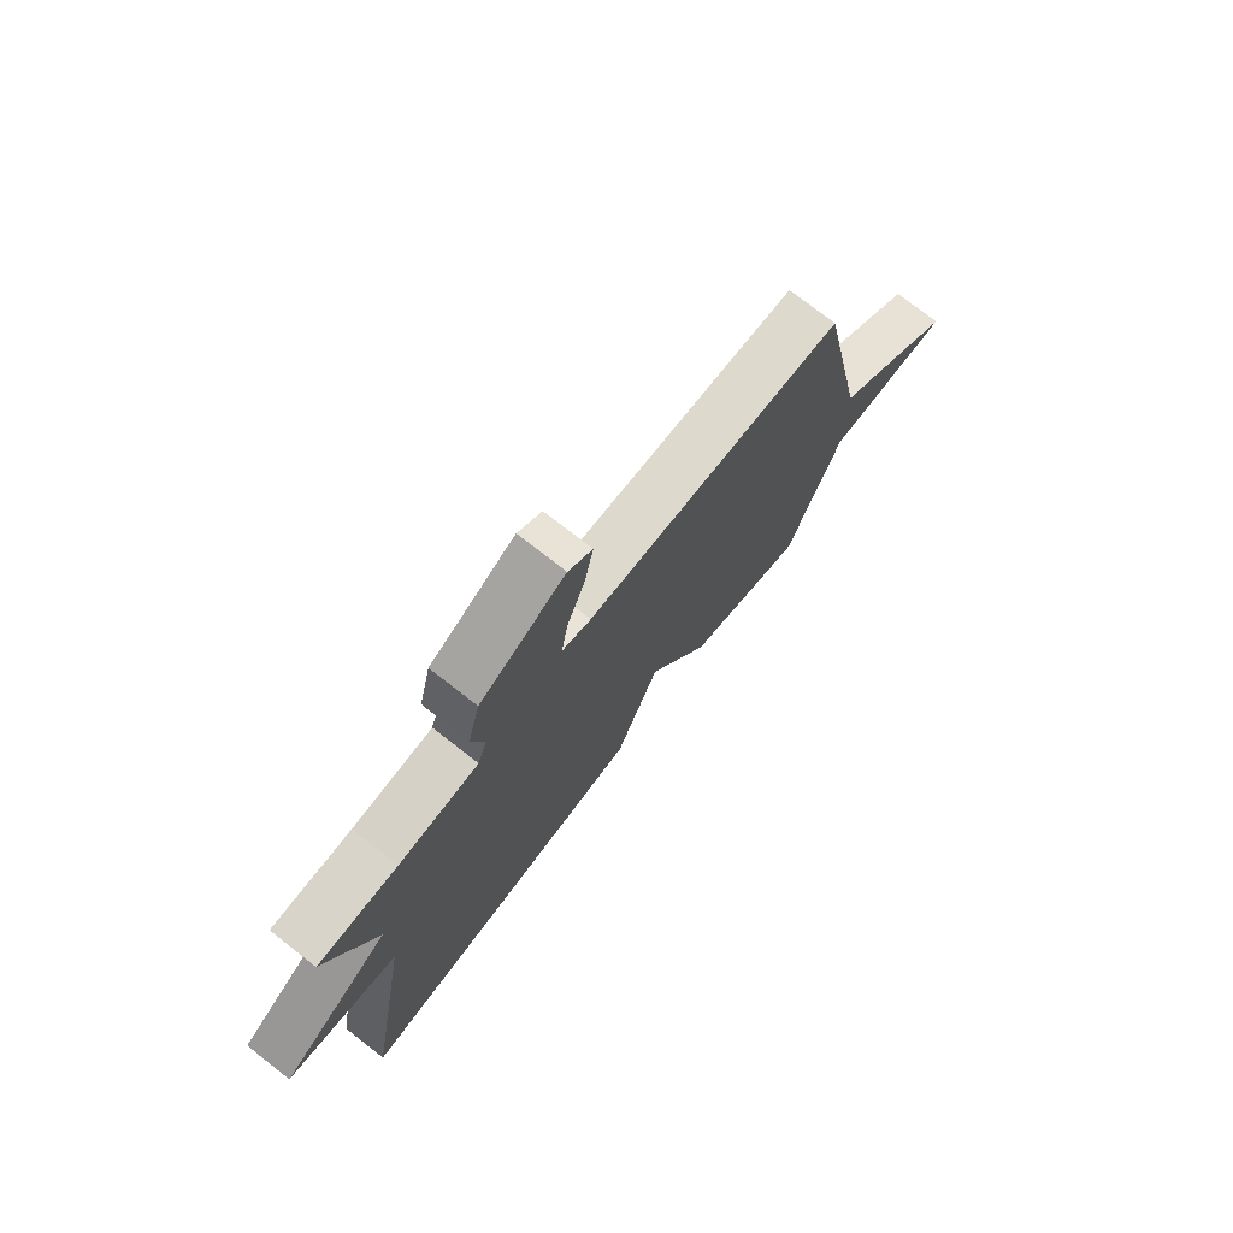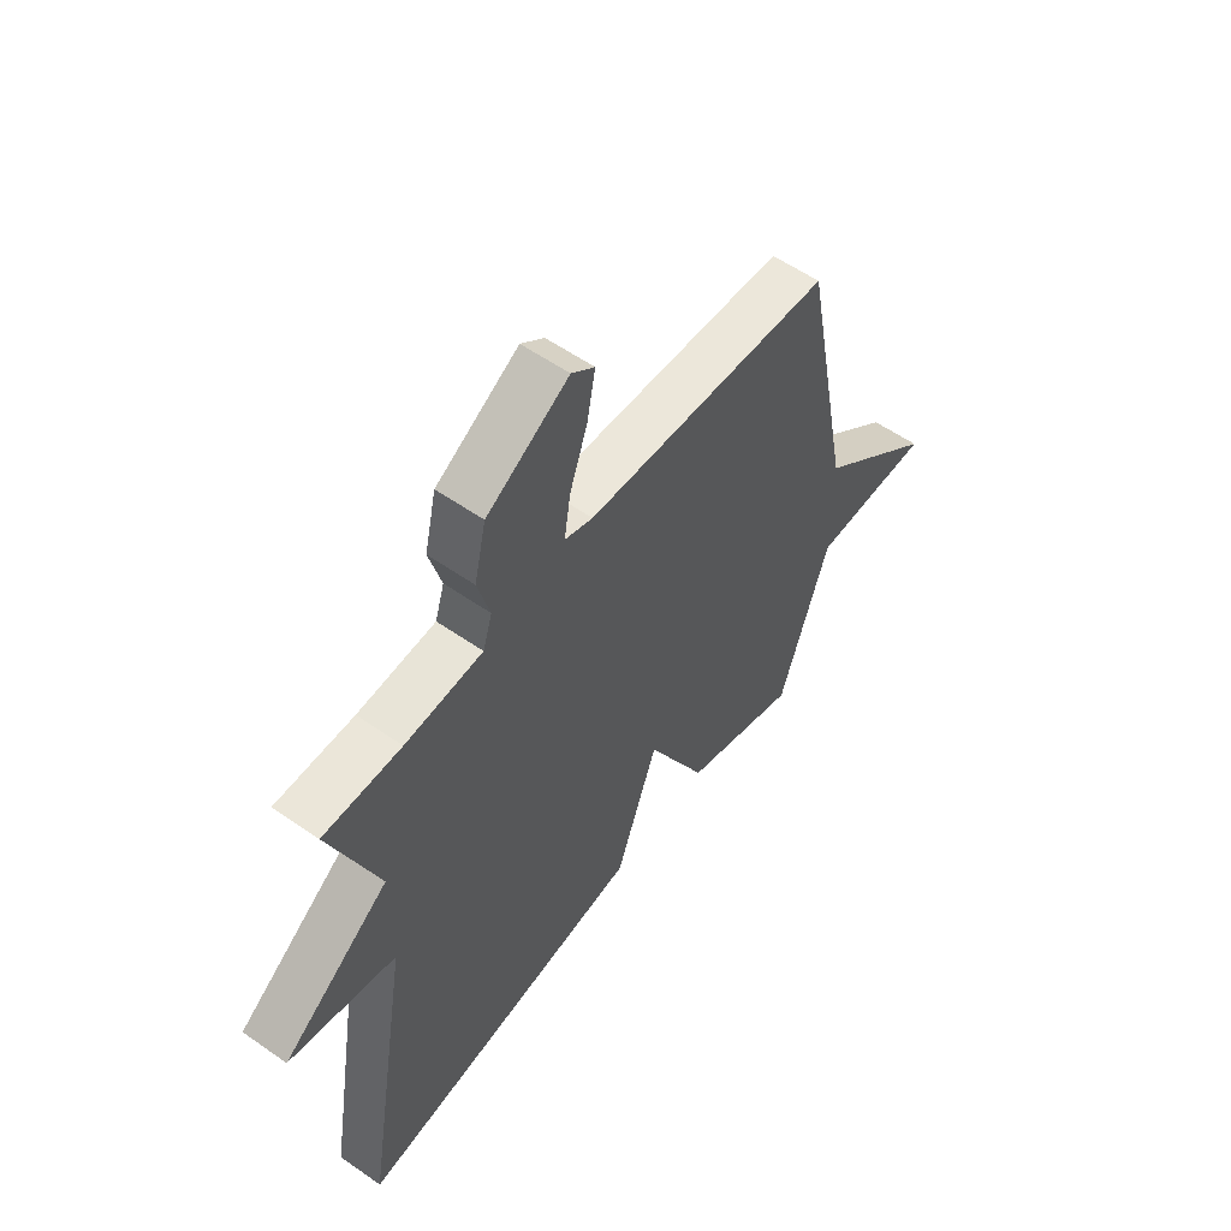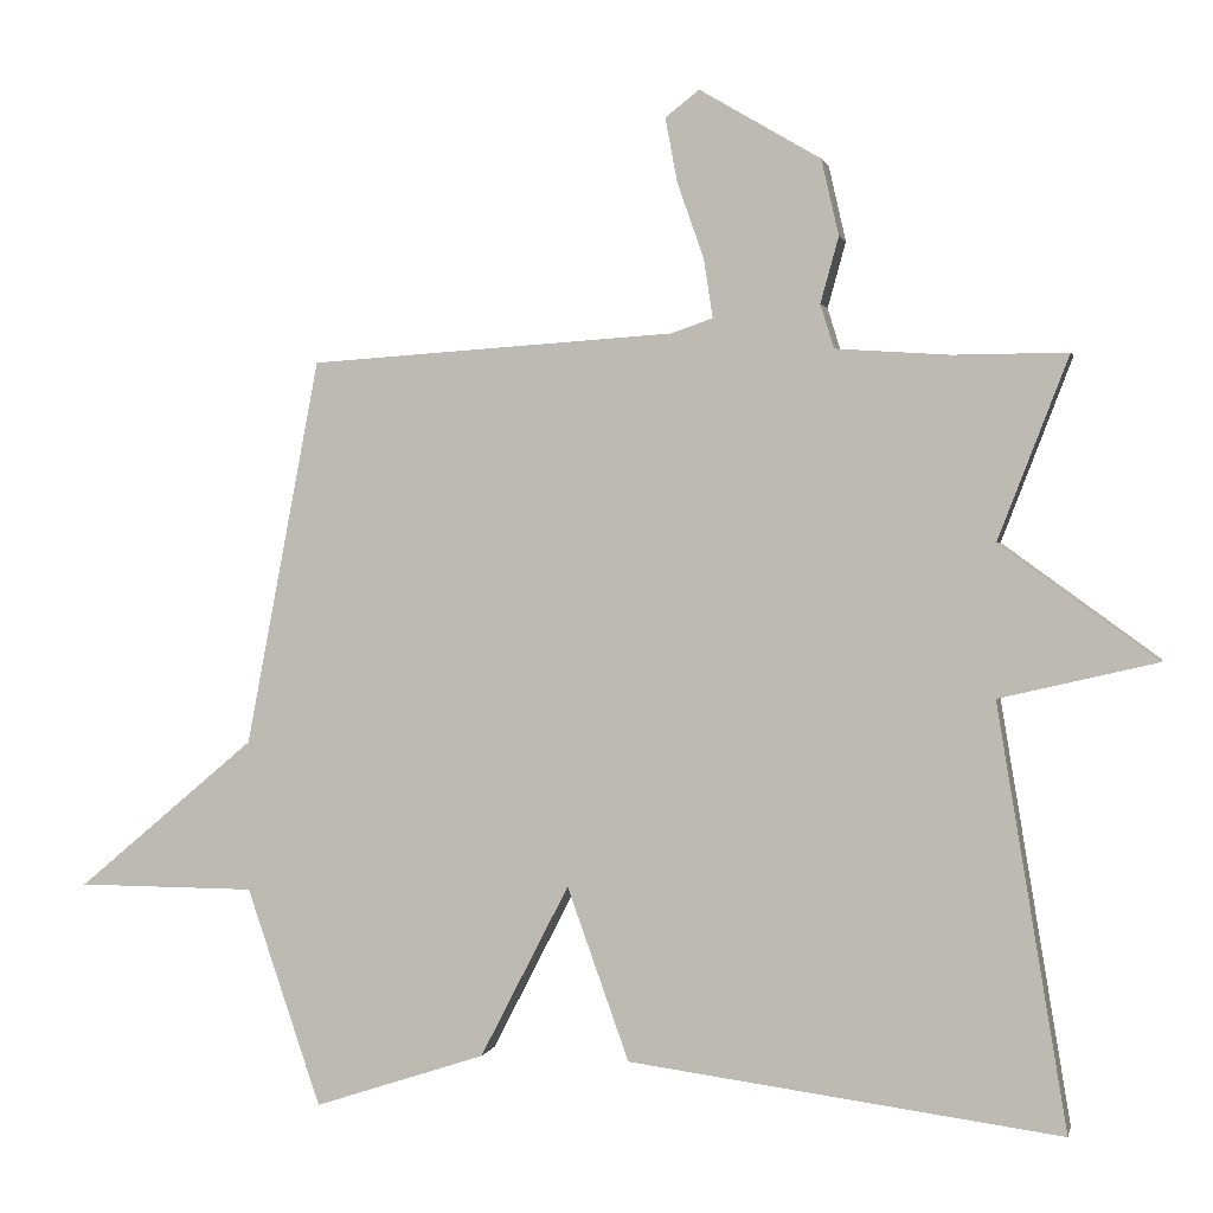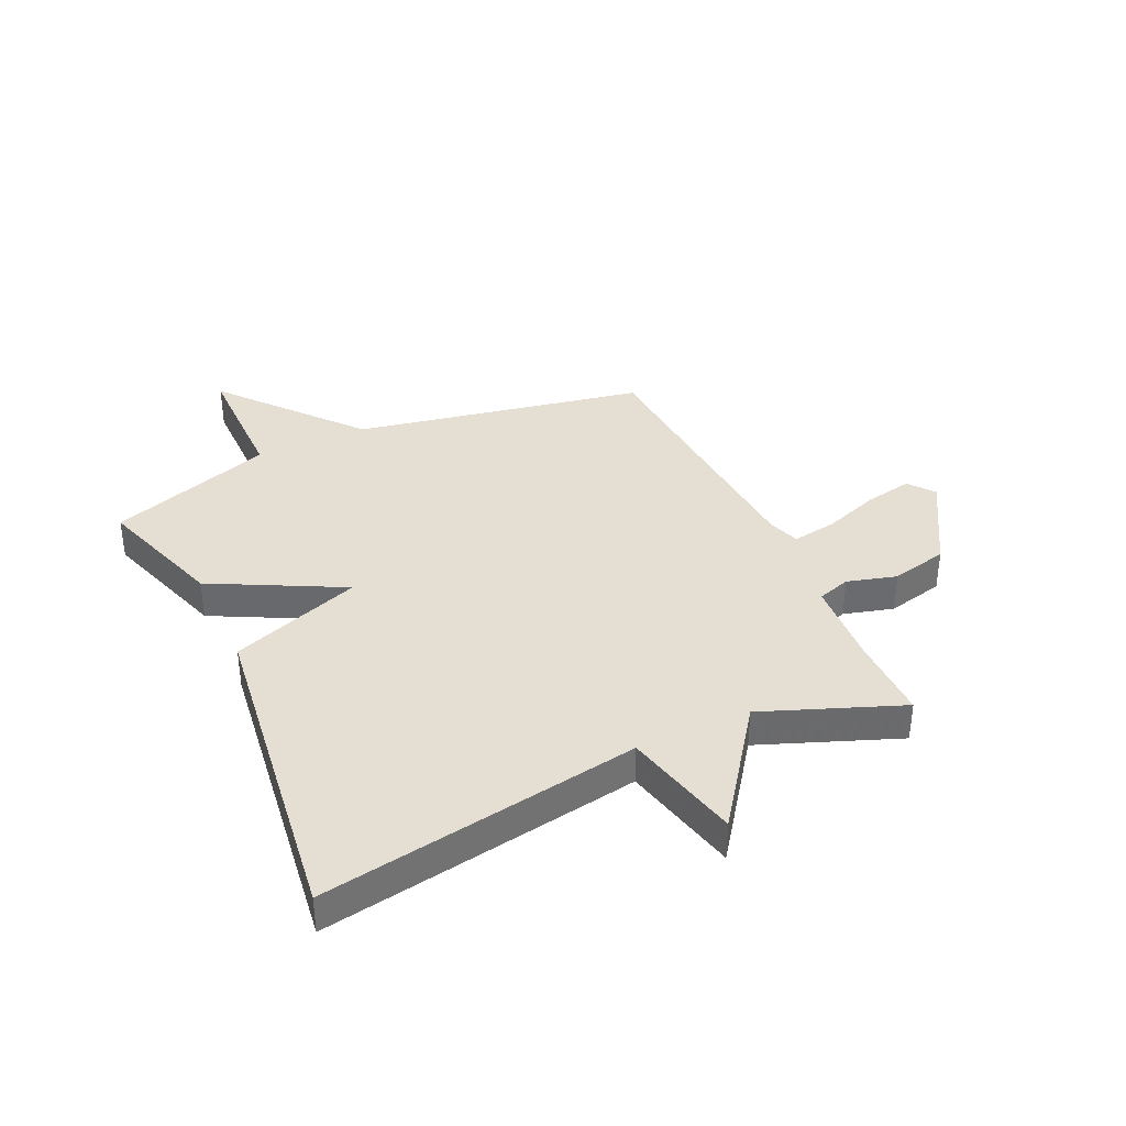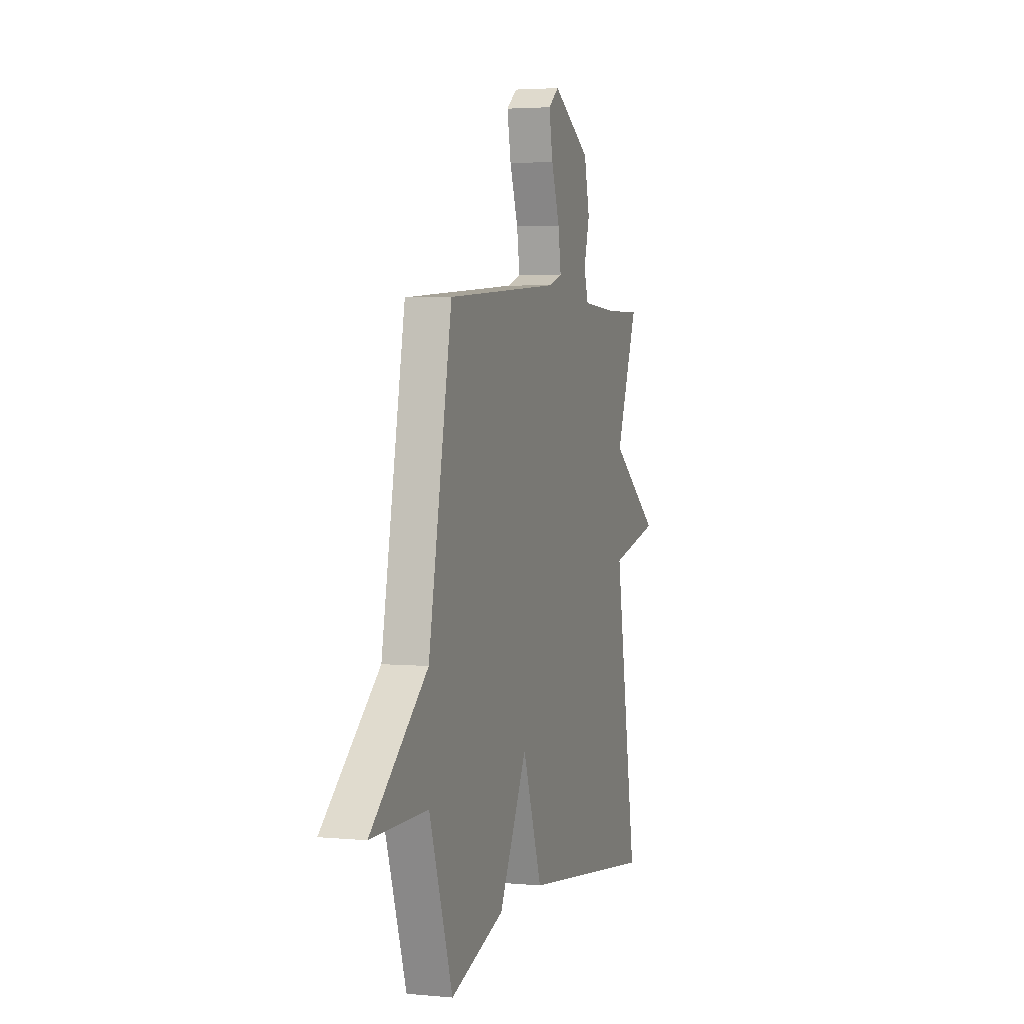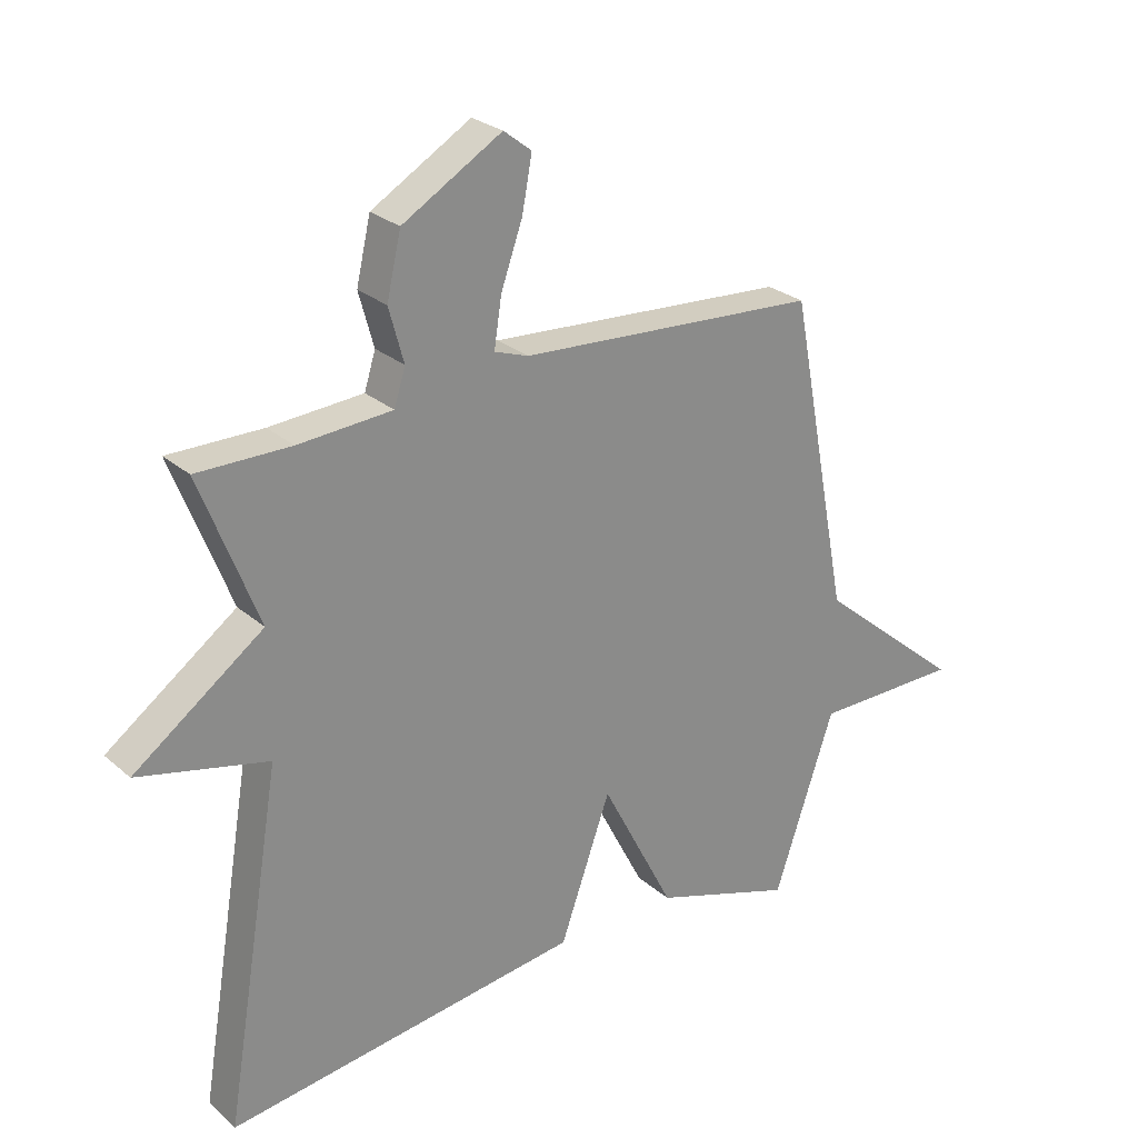
<metadata>
{"format":"obj","ext":"obj","renderer":"f3d","projection":"perspective","resolution":1024,"background":"white","views":[{"elev":75.5,"azim":-52.1,"up":"+Z"},{"elev":56.7,"azim":-53.9,"up":"+Z"},{"elev":1.3,"azim":-167.8,"up":"+Z"},{"elev":37.1,"azim":-114.8,"up":"+Y"},{"elev":3.4,"azim":107.7,"up":"+Z"},{"elev":26.4,"azim":-37.0,"up":"+Z"}]}
</metadata>
<code>
v 0.5 0.07 -0.5
v 0.273 0.07 -0.425
v 0.155 0.07 -0.196
v 0.073 0.07 -0.425
v -0.5 0.07 -0.5
v -0.407 0.07 0.059
v -0.615 0.07 0.108
v -0.407 0.07 0.259
v -0.5 0.07 0.5
v -0.349 0.07 0.499
v -0.198 0.07 0.509
v -0.18 0.07 0.567
v -0.204 0.07 0.654
v -0.181 0.07 0.754
v -0.021 0.07 0.848
v 0.024 0.07 0.813
v 0.008 0.07 0.728
v -0.027 0.07 0.629
v -0.039 0.07 0.551
v 0.016 0.07 0.532
v 0.5 0.07 0.5
v 0.598 0.07 -0.011
v 0.835 0.07 -0.21
v 0.598 0.07 -0.211
v 0.5 0 -0.5
v 0.273 0 -0.425
v 0.155 0 -0.196
v 0.073 0 -0.425
v -0.5 0 -0.5
v -0.407 0 0.059
v -0.615 0 0.108
v -0.407 0 0.259
v -0.5 0 0.5
v -0.349 0 0.499
v -0.198 0 0.509
v -0.18 0 0.567
v -0.204 0 0.654
v -0.181 0 0.754
v -0.021 0 0.848
v 0.024 0 0.813
v 0.008 0 0.728
v -0.027 0 0.629
v -0.039 0 0.551
v 0.016 0 0.532
v 0.5 0 0.5
v 0.598 0 -0.011
v 0.835 0 -0.21
v 0.598 0 -0.211
f 22 23 24
f 1 2 3
f 24 1 3
f 22 24 3
f 21 22 3
f 20 21 3
f 4 5 6
f 3 4 6
f 20 3 6
f 19 20 6
f 18 19 6
f 16 17 18
f 15 16 18
f 14 15 18
f 13 14 18
f 12 13 18
f 11 12 18
f 11 18 6
f 10 11 6
f 8 9 10
f 8 10 6
f 6 7 8
f 48 47 46
f 27 26 25
f 27 25 48
f 27 48 46
f 27 46 45
f 27 45 44
f 30 29 28
f 30 28 27
f 30 27 44
f 30 44 43
f 30 43 42
f 42 41 40
f 42 40 39
f 42 39 38
f 42 38 37
f 42 37 36
f 42 36 35
f 30 42 35
f 30 35 34
f 34 33 32
f 30 34 32
f 32 31 30
f 1 25 26 2
f 2 26 27 3
f 3 27 28 4
f 4 28 29 5
f 5 29 30 6
f 6 30 31 7
f 7 31 32 8
f 8 32 33 9
f 9 33 34 10
f 10 34 35 11
f 11 35 36 12
f 12 36 37 13
f 13 37 38 14
f 14 38 39 15
f 15 39 40 16
f 16 40 41 17
f 17 41 42 18
f 18 42 43 19
f 19 43 44 20
f 20 44 45 21
f 21 45 46 22
f 22 46 47 23
f 23 47 48 24
f 24 48 25 1

</code>
